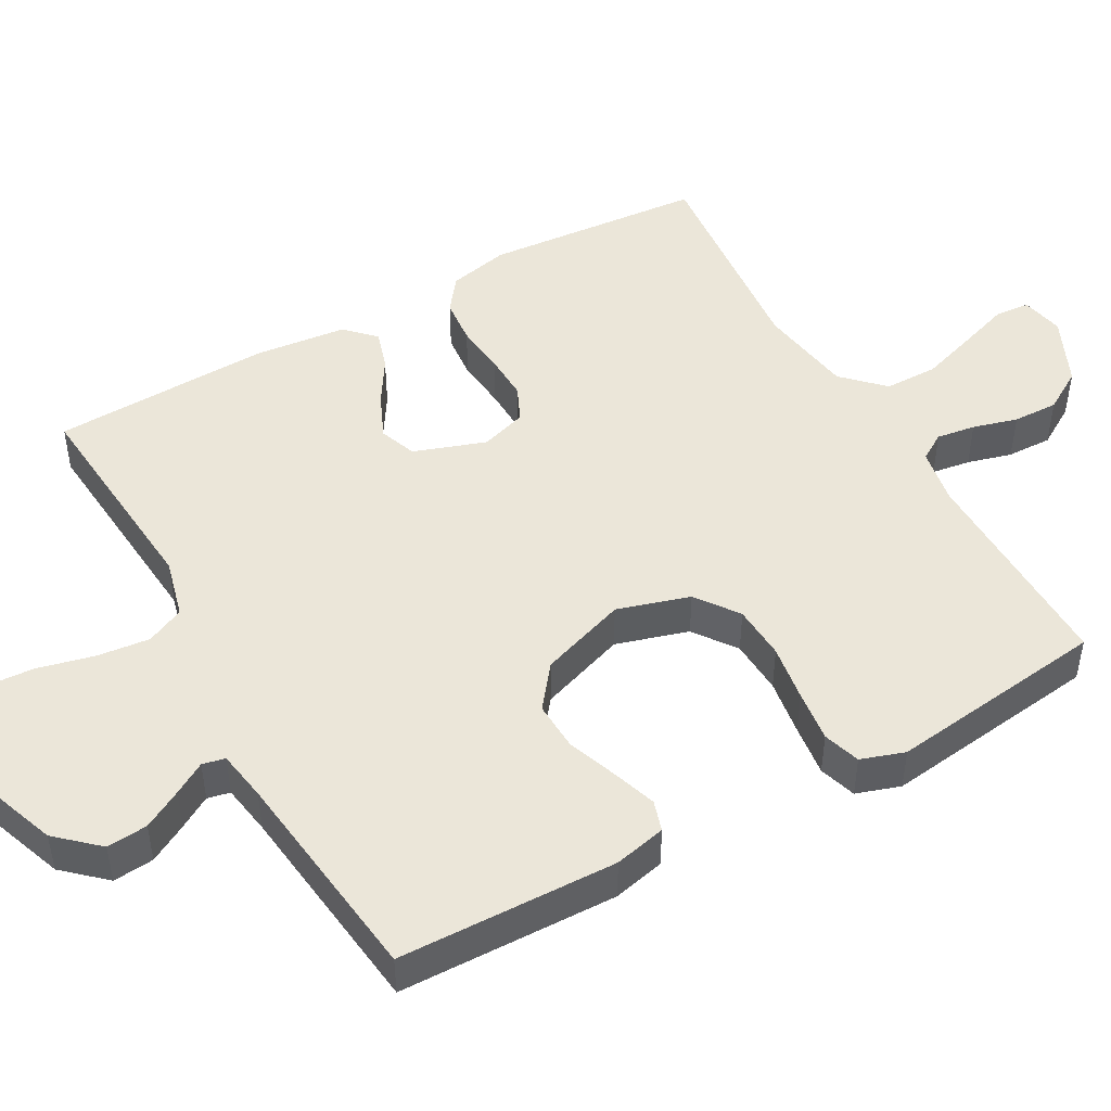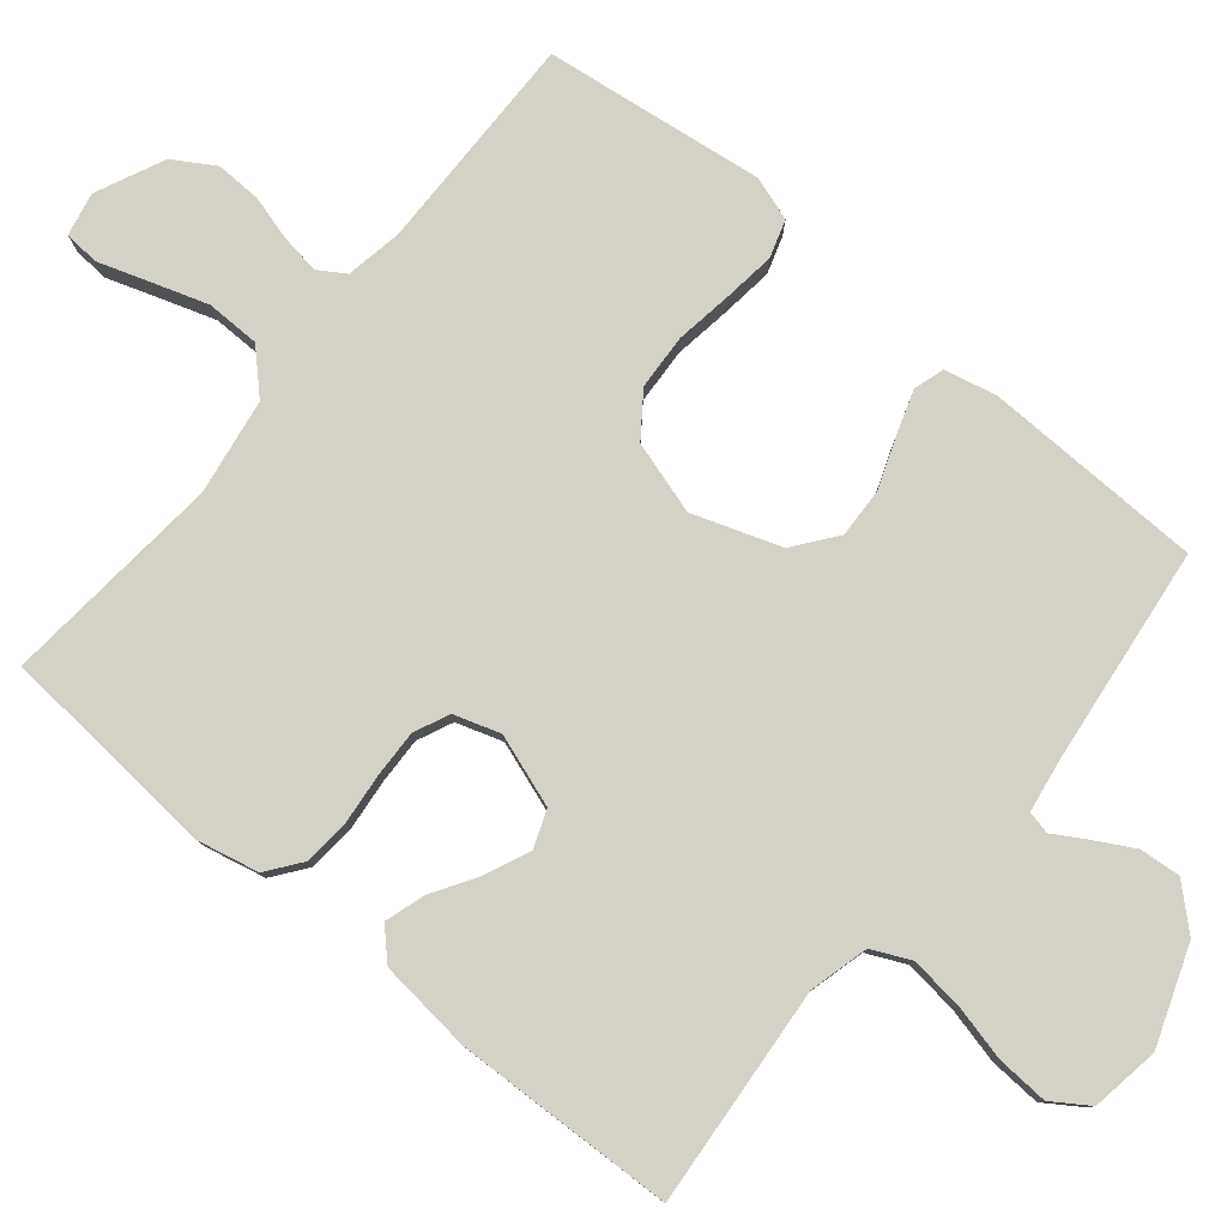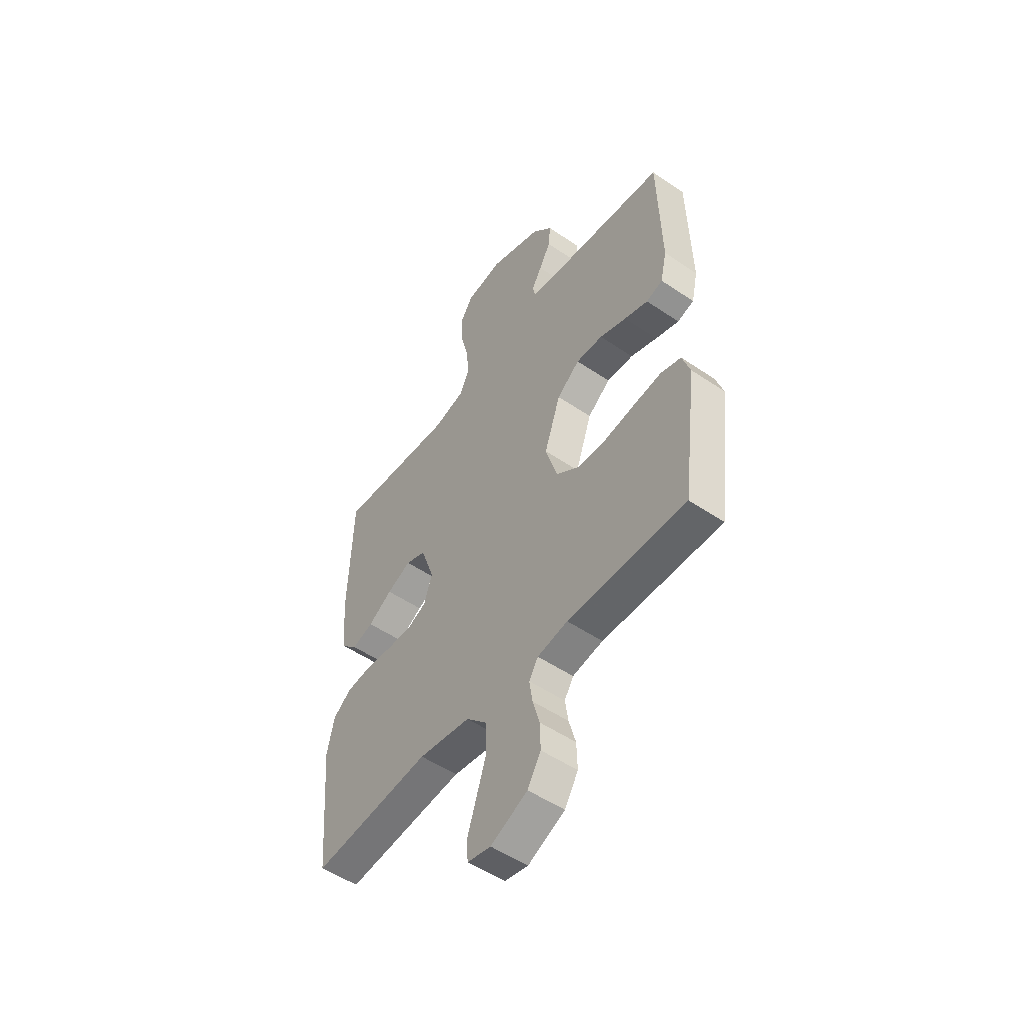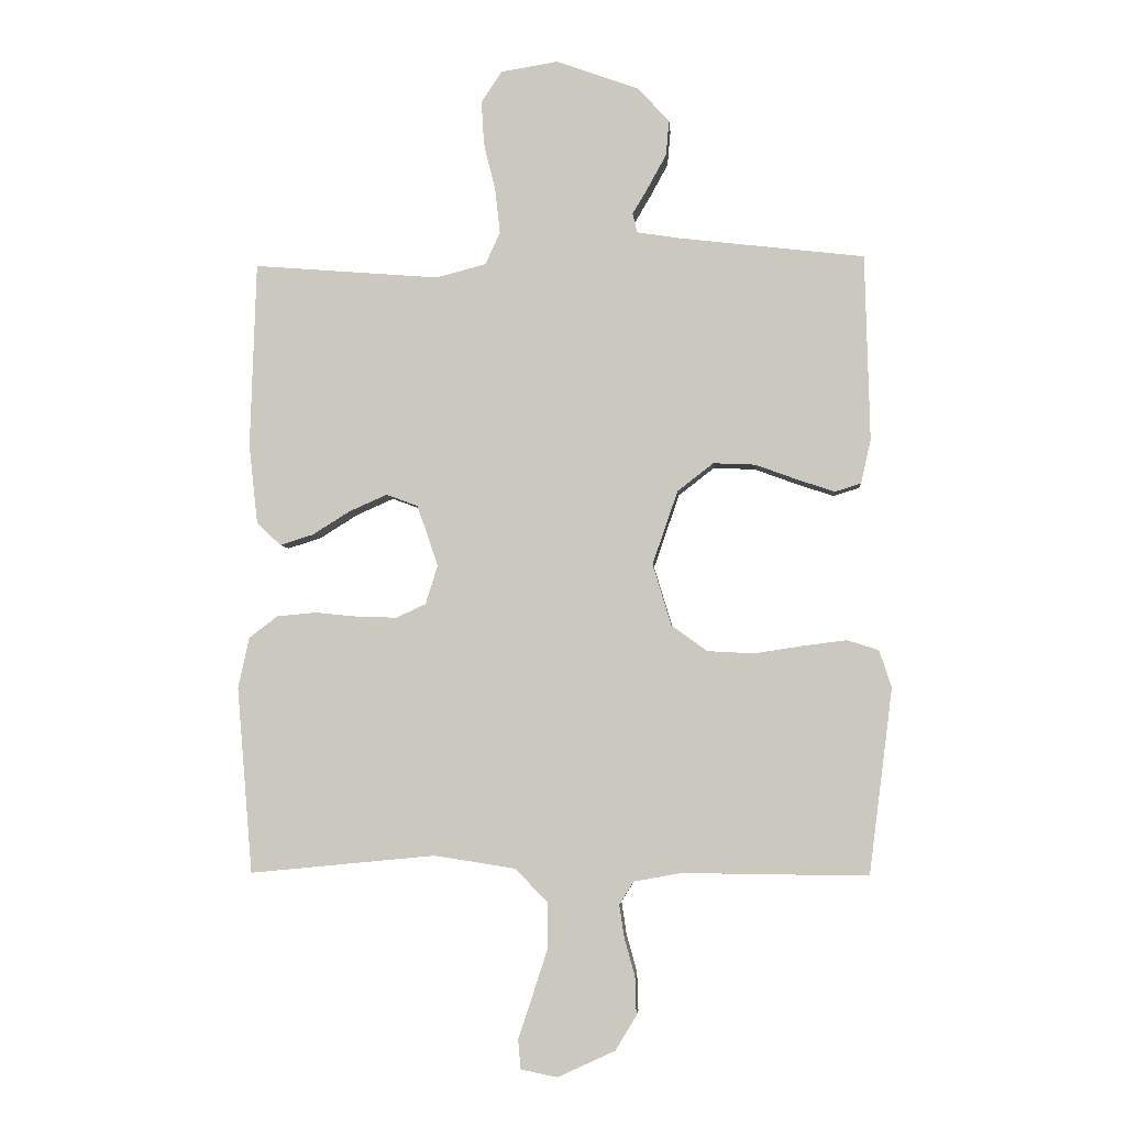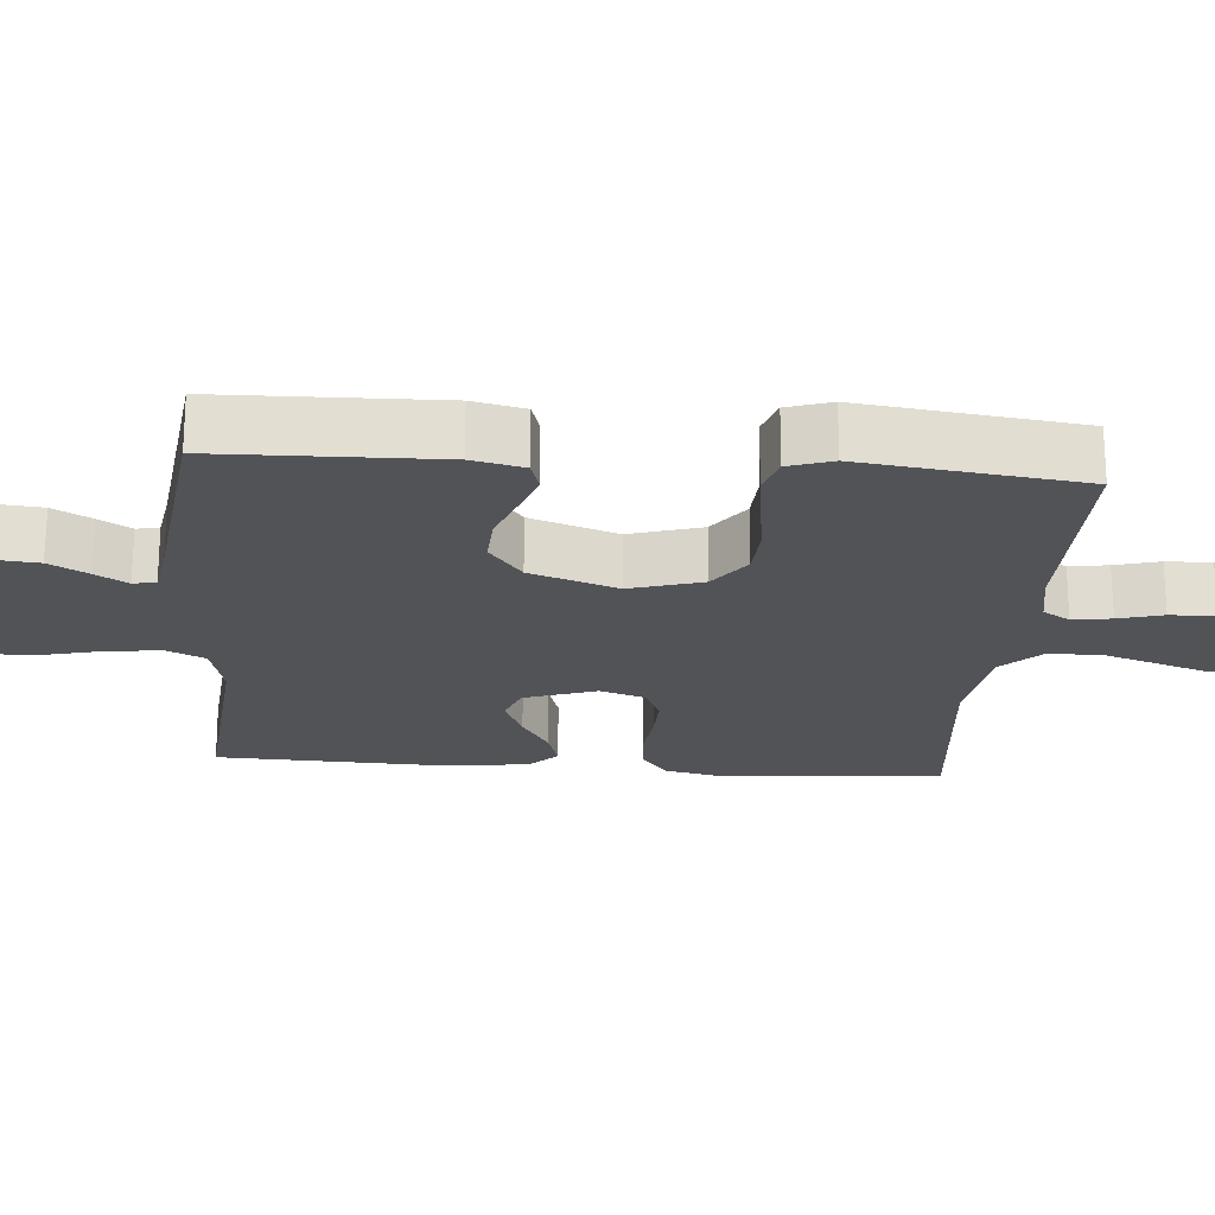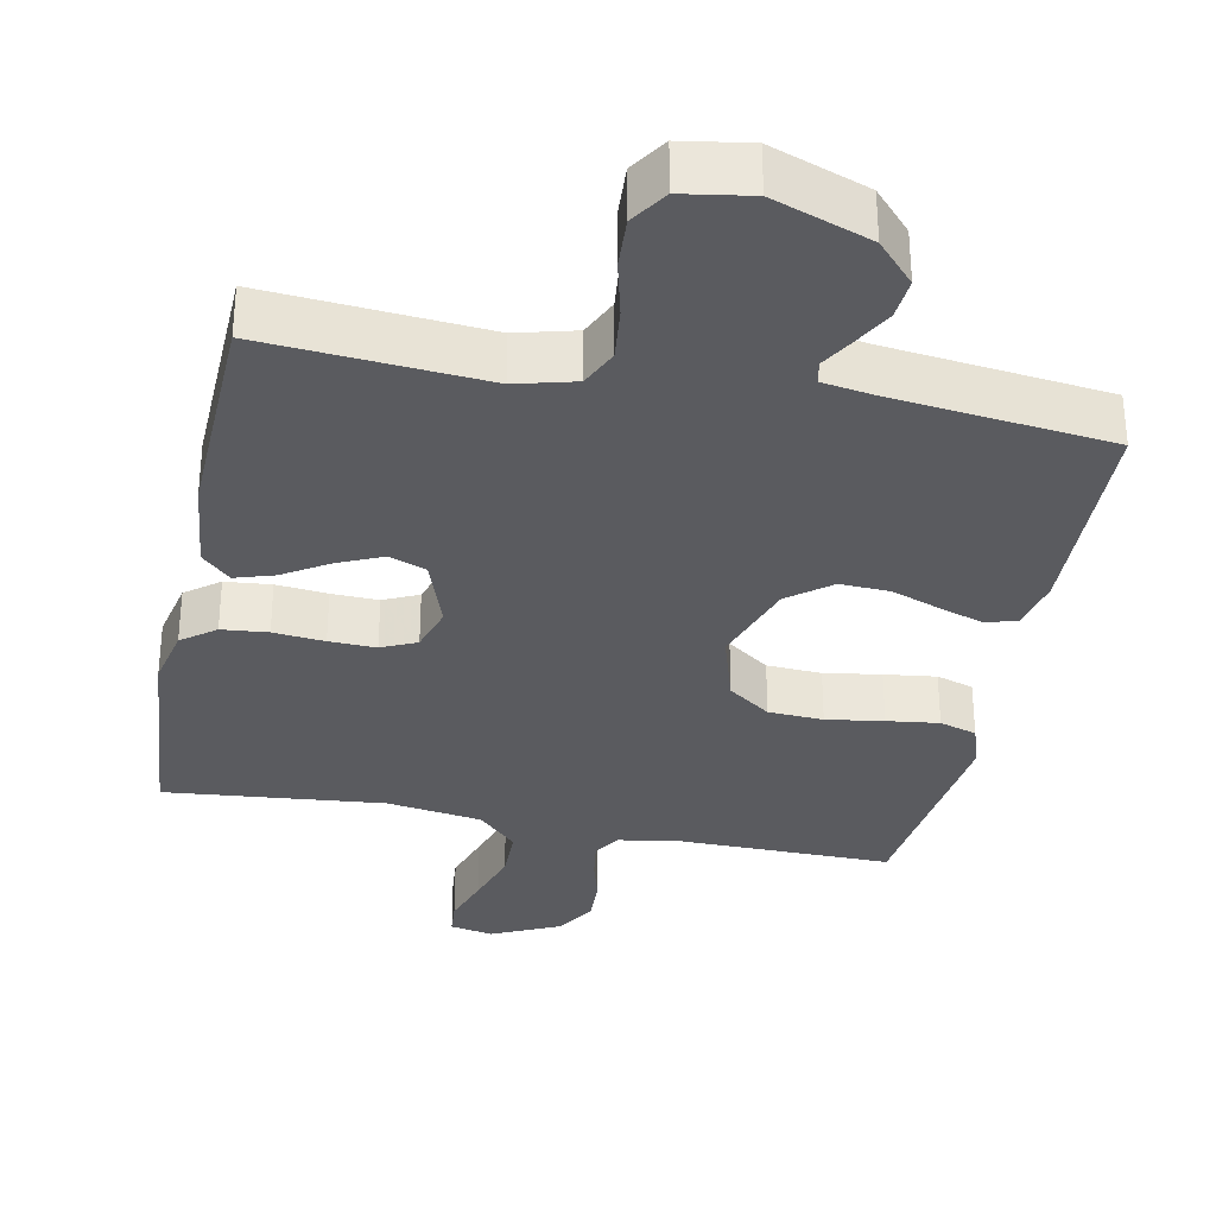
<metadata>
{"format":"obj","ext":"obj","renderer":"f3d","projection":"perspective","resolution":1024,"background":"white","views":[{"elev":47.8,"azim":60.7,"up":"+Y"},{"elev":79.8,"azim":-50.6,"up":"+Y"},{"elev":-51.9,"azim":53.7,"up":"+Z"},{"elev":-4.1,"azim":4.5,"up":"+Z"},{"elev":-21.7,"azim":85.3,"up":"+Y"},{"elev":-32.9,"azim":-11.3,"up":"+Y"}]}
</metadata>
<code>
v 0.5 0.07 0.5
v 0.508 0.07 0.2
v 0.492 0.07 0.129
v 0.45 0.07 0.116
v 0.39 0.07 0.136
v 0.322 0.07 0.161
v 0.254 0.07 0.164
v 0.196 0.07 0.119
v 0.155 0.07 0
v 0.185 0.07 -0.099
v 0.243 0.07 -0.141
v 0.318 0.07 -0.145
v 0.396 0.07 -0.133
v 0.467 0.07 -0.124
v 0.518 0.07 -0.14
v 0.538 0.07 -0.2
v 0.5 0.07 -0.5
v 0.2 0.07 -0.497
v 0.123 0.07 -0.511
v 0.1 0.07 -0.548
v 0.108 0.07 -0.601
v 0.125 0.07 -0.662
v 0.127 0.07 -0.724
v 0.093 0.07 -0.78
v 0 0.07 -0.823
v -0.059 0.07 -0.811
v -0.063 0.07 -0.763
v -0.04 0.07 -0.694
v -0.015 0.07 -0.617
v -0.016 0.07 -0.544
v -0.069 0.07 -0.491
v -0.2 0.07 -0.471
v -0.5 0.07 -0.5
v -0.525 0.07 -0.2
v -0.507 0.07 -0.117
v -0.461 0.07 -0.082
v -0.398 0.07 -0.076
v -0.328 0.07 -0.083
v -0.264 0.07 -0.085
v -0.216 0.07 -0.063
v -0.196 0.07 0
v -0.23 0.07 0.098
v -0.281 0.07 0.117
v -0.342 0.07 0.09
v -0.403 0.07 0.052
v -0.457 0.07 0.035
v -0.496 0.07 0.073
v -0.51 0.07 0.2
v -0.5 0.07 0.5
v -0.2 0.07 0.476
v -0.119 0.07 0.497
v -0.095 0.07 0.549
v -0.103 0.07 0.621
v -0.122 0.07 0.699
v -0.126 0.07 0.769
v -0.093 0.07 0.819
v 0 0.07 0.834
v 0.133 0.07 0.786
v 0.184 0.07 0.73
v 0.179 0.07 0.674
v 0.15 0.07 0.621
v 0.124 0.07 0.577
v 0.131 0.07 0.546
v 0.2 0.07 0.535
v 0.5 0 0.5
v 0.508 0 0.2
v 0.492 0 0.129
v 0.45 0 0.116
v 0.39 0 0.136
v 0.322 0 0.161
v 0.254 0 0.164
v 0.196 0 0.119
v 0.155 0 0
v 0.185 0 -0.099
v 0.243 0 -0.141
v 0.318 0 -0.145
v 0.396 0 -0.133
v 0.467 0 -0.124
v 0.518 0 -0.14
v 0.538 0 -0.2
v 0.5 0 -0.5
v 0.2 0 -0.497
v 0.123 0 -0.511
v 0.1 0 -0.548
v 0.108 0 -0.601
v 0.125 0 -0.662
v 0.127 0 -0.724
v 0.093 0 -0.78
v 0 0 -0.823
v -0.059 0 -0.811
v -0.063 0 -0.763
v -0.04 0 -0.694
v -0.015 0 -0.617
v -0.016 0 -0.544
v -0.069 0 -0.491
v -0.2 0 -0.471
v -0.5 0 -0.5
v -0.525 0 -0.2
v -0.507 0 -0.117
v -0.461 0 -0.082
v -0.398 0 -0.076
v -0.328 0 -0.083
v -0.264 0 -0.085
v -0.216 0 -0.063
v -0.196 0 0
v -0.23 0 0.098
v -0.281 0 0.117
v -0.342 0 0.09
v -0.403 0 0.052
v -0.457 0 0.035
v -0.496 0 0.073
v -0.51 0 0.2
v -0.5 0 0.5
v -0.2 0 0.476
v -0.119 0 0.497
v -0.095 0 0.549
v -0.103 0 0.621
v -0.122 0 0.699
v -0.126 0 0.769
v -0.093 0 0.819
v 0 0 0.834
v 0.133 0 0.786
v 0.184 0 0.73
v 0.179 0 0.674
v 0.15 0 0.621
v 0.124 0 0.577
v 0.131 0 0.546
v 0.2 0 0.535
f 60 61 62
f 59 60 62
f 58 59 62
f 57 58 62
f 56 57 62
f 55 56 62
f 54 55 62
f 53 54 62
f 52 53 62 63
f 51 52 63 64
f 48 49 50
f 47 48 50
f 46 47 50
f 45 46 50
f 44 45 50
f 51 64 1
f 50 51 1
f 44 50 1
f 43 44 1
f 36 37 38
f 35 36 38
f 34 35 38
f 33 34 38
f 32 33 38
f 31 32 38 39
f 30 31 39 40
f 26 27 28
f 25 26 28
f 24 25 28
f 23 24 28
f 22 23 28
f 21 22 28
f 20 21 28 29
f 19 20 29 30
f 16 17 18
f 15 16 18
f 14 15 18
f 13 14 18
f 12 13 18
f 11 12 18 19
f 30 40 41
f 19 30 41
f 11 19 41
f 10 11 41
f 4 5 6
f 3 4 6
f 2 3 6
f 1 2 6
f 1 6 7
f 1 7 8
f 43 1 8
f 42 43 8
f 9 10 41 42
f 8 9 42
f 126 125 124
f 126 124 123
f 126 123 122
f 126 122 121
f 126 121 120
f 126 120 119
f 126 119 118
f 126 118 117
f 127 126 117 116
f 128 127 116 115
f 114 113 112
f 114 112 111
f 114 111 110
f 114 110 109
f 114 109 108
f 65 128 115
f 65 115 114
f 65 114 108
f 65 108 107
f 102 101 100
f 102 100 99
f 102 99 98
f 102 98 97
f 102 97 96
f 103 102 96 95
f 104 103 95 94
f 92 91 90
f 92 90 89
f 92 89 88
f 92 88 87
f 92 87 86
f 92 86 85
f 93 92 85 84
f 94 93 84 83
f 82 81 80
f 82 80 79
f 82 79 78
f 82 78 77
f 82 77 76
f 83 82 76 75
f 105 104 94
f 105 94 83
f 105 83 75
f 105 75 74
f 70 69 68
f 70 68 67
f 70 67 66
f 70 66 65
f 71 70 65
f 72 71 65
f 72 65 107
f 72 107 106
f 106 105 74 73
f 106 73 72
f 1 65 66 2
f 2 66 67 3
f 3 67 68 4
f 4 68 69 5
f 5 69 70 6
f 6 70 71 7
f 7 71 72 8
f 8 72 73 9
f 9 73 74 10
f 10 74 75 11
f 11 75 76 12
f 12 76 77 13
f 13 77 78 14
f 14 78 79 15
f 15 79 80 16
f 16 80 81 17
f 17 81 82 18
f 18 82 83 19
f 19 83 84 20
f 20 84 85 21
f 21 85 86 22
f 22 86 87 23
f 23 87 88 24
f 24 88 89 25
f 25 89 90 26
f 26 90 91 27
f 27 91 92 28
f 28 92 93 29
f 29 93 94 30
f 30 94 95 31
f 31 95 96 32
f 32 96 97 33
f 33 97 98 34
f 34 98 99 35
f 35 99 100 36
f 36 100 101 37
f 37 101 102 38
f 38 102 103 39
f 39 103 104 40
f 40 104 105 41
f 41 105 106 42
f 42 106 107 43
f 43 107 108 44
f 44 108 109 45
f 45 109 110 46
f 46 110 111 47
f 47 111 112 48
f 48 112 113 49
f 49 113 114 50
f 50 114 115 51
f 51 115 116 52
f 52 116 117 53
f 53 117 118 54
f 54 118 119 55
f 55 119 120 56
f 56 120 121 57
f 57 121 122 58
f 58 122 123 59
f 59 123 124 60
f 60 124 125 61
f 61 125 126 62
f 62 126 127 63
f 63 127 128 64
f 64 128 65 1

</code>
